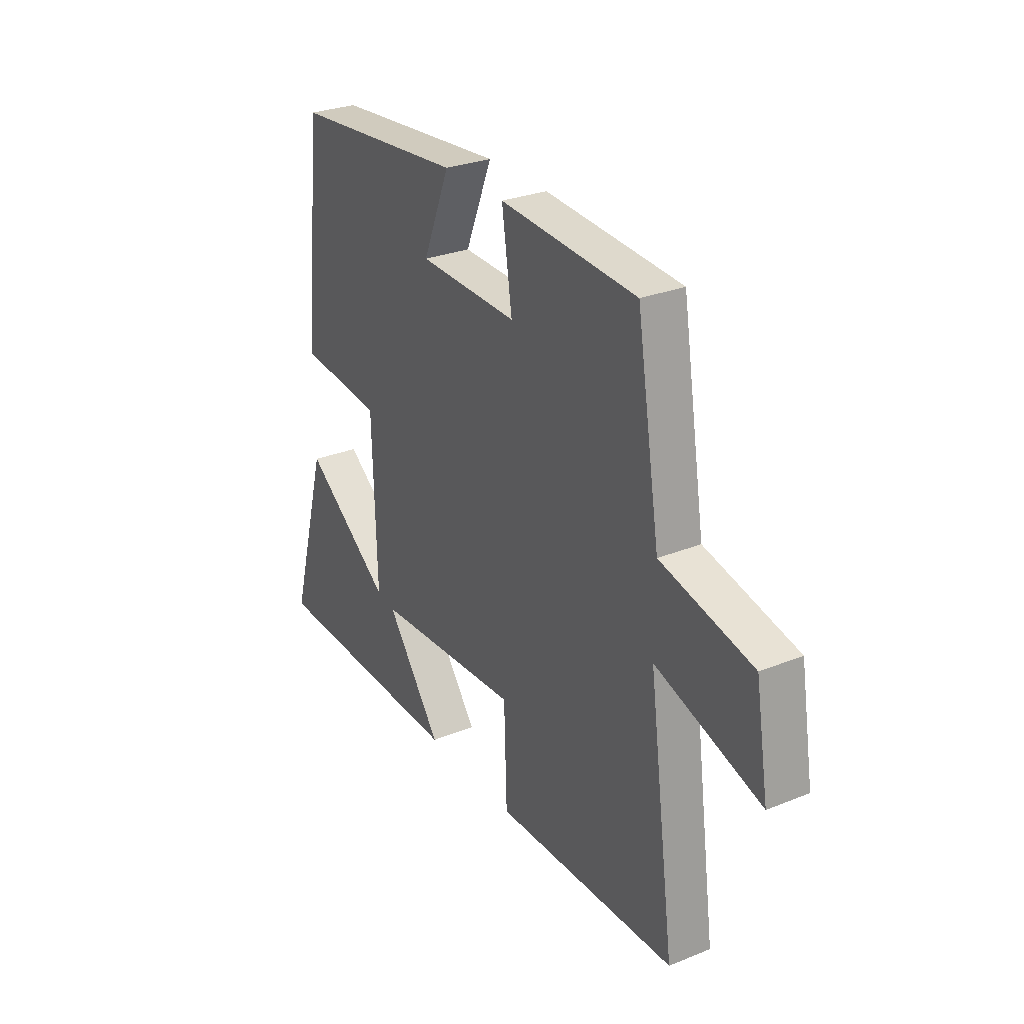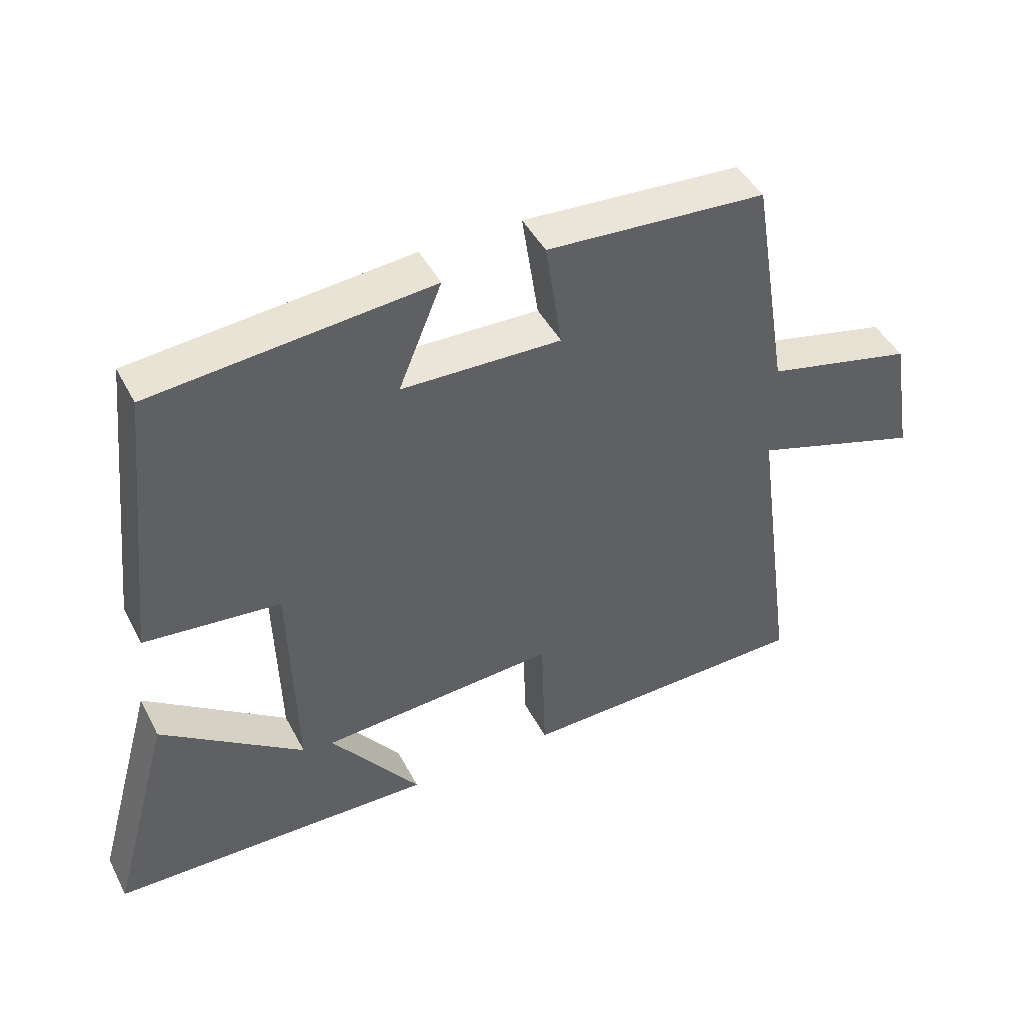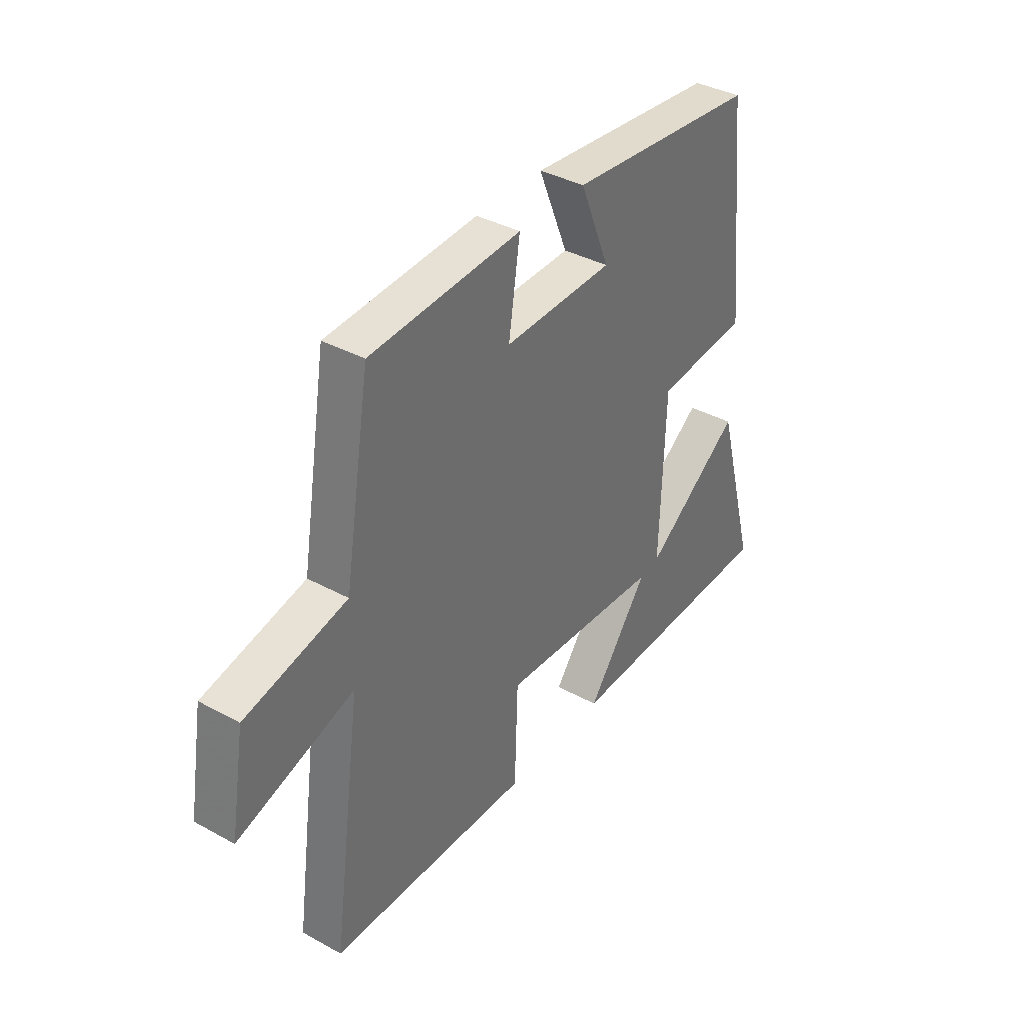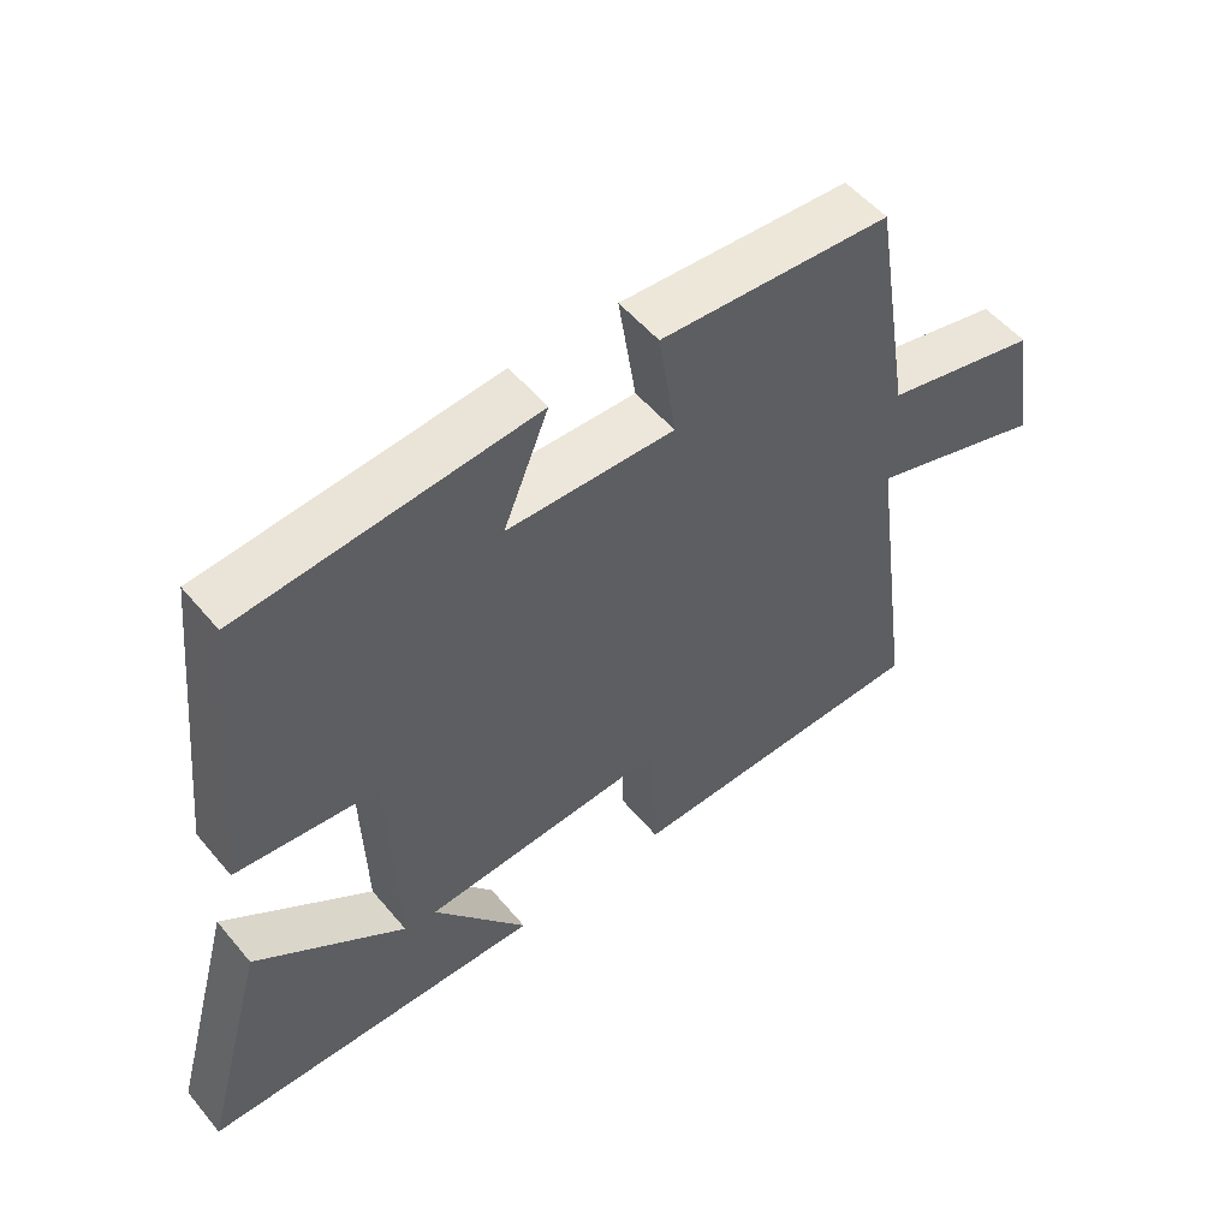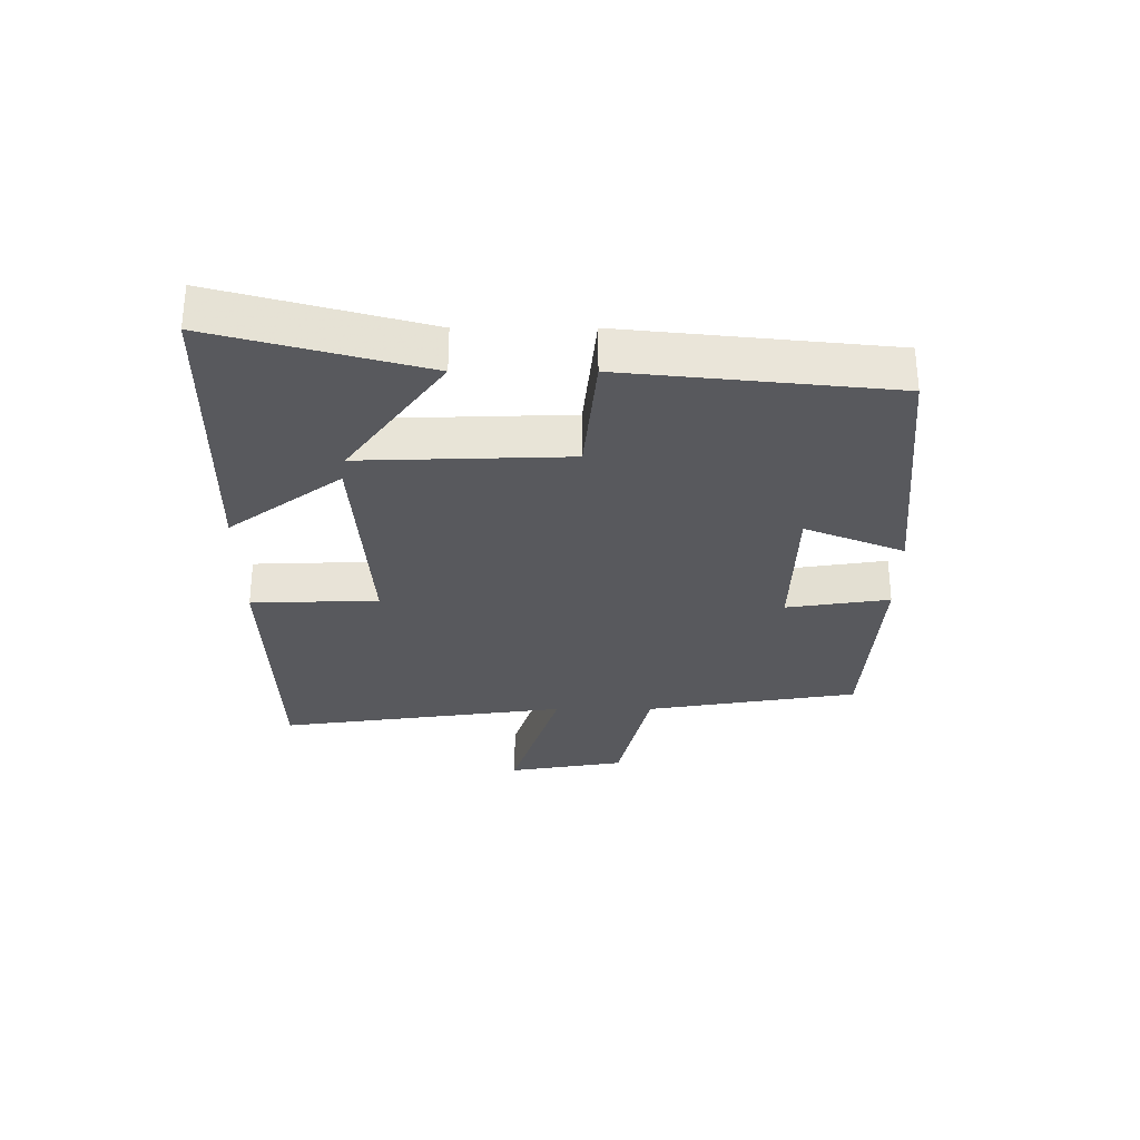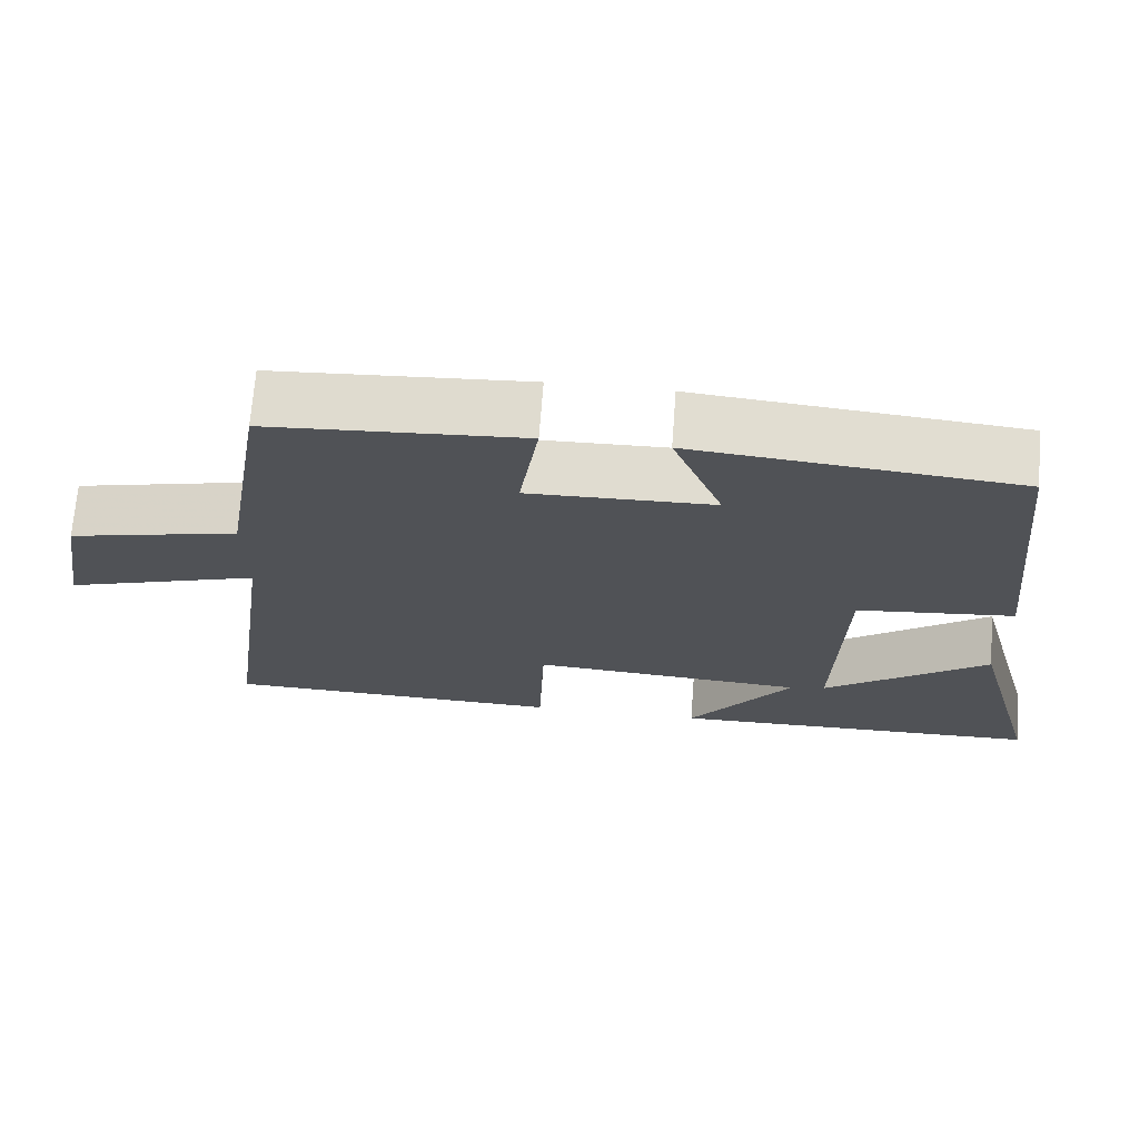
<metadata>
{"format":"obj","ext":"obj","renderer":"f3d","projection":"perspective","resolution":1024,"background":"white","views":[{"elev":28.6,"azim":58.9,"up":"+Z"},{"elev":45.1,"azim":-26.3,"up":"+Z"},{"elev":37.5,"azim":125.0,"up":"+Z"},{"elev":53.2,"azim":-38.8,"up":"+Z"},{"elev":-29.8,"azim":-90.0,"up":"+Y"},{"elev":69.2,"azim":-175.7,"up":"+Z"}]}
</metadata>
<code>
v 0.443 0.07 0.479
v 0.5 0.07 0.138
v 0.722 0.07 0.087
v 0.754 0.07 -0.101
v 0.5 0.07 -0.022
v 0.565 0.07 -0.488
v 0.123 0.07 -0.5
v 0.116 0.07 -0.297
v -0.24 0.07 -0.321
v -0.105 0.07 -0.5
v -0.592 0.07 -0.491
v -0.5 0.07 -0.159
v -0.286 0.07 -0.313
v -0.296 0.07 0.017
v -0.5 0.07 0.037
v -0.455 0.07 0.461
v -0.037 0.07 0.5
v -0.102 0.07 0.342
v 0.138 0.07 0.336
v 0.113 0.07 0.5
v 0.443 0 0.479
v 0.5 0 0.138
v 0.722 0 0.087
v 0.754 0 -0.101
v 0.5 0 -0.022
v 0.565 0 -0.488
v 0.123 0 -0.5
v 0.116 0 -0.297
v -0.24 0 -0.321
v -0.105 0 -0.5
v -0.592 0 -0.491
v -0.5 0 -0.159
v -0.286 0 -0.313
v -0.296 0 0.017
v -0.5 0 0.037
v -0.455 0 0.461
v -0.037 0 0.5
v -0.102 0 0.342
v 0.138 0 0.336
v 0.113 0 0.5
f 19 20 1 2
f 18 19 2
f 15 16 17 18
f 14 15 18 2
f 13 14 2 3
f 10 11 12 13
f 9 10 13
f 8 9 13
f 5 6 7 8
f 5 8 13
f 3 4 5
f 3 5 13
f 22 21 40 39
f 22 39 38
f 38 37 36 35
f 22 38 35 34
f 23 22 34 33
f 33 32 31 30
f 33 30 29
f 33 29 28
f 28 27 26 25
f 33 28 25
f 25 24 23
f 33 25 23
f 1 21 22 2
f 2 22 23 3
f 3 23 24 4
f 4 24 25 5
f 5 25 26 6
f 6 26 27 7
f 7 27 28 8
f 8 28 29 9
f 9 29 30 10
f 10 30 31 11
f 11 31 32 12
f 12 32 33 13
f 13 33 34 14
f 14 34 35 15
f 15 35 36 16
f 16 36 37 17
f 17 37 38 18
f 18 38 39 19
f 19 39 40 20
f 20 40 21 1

</code>
